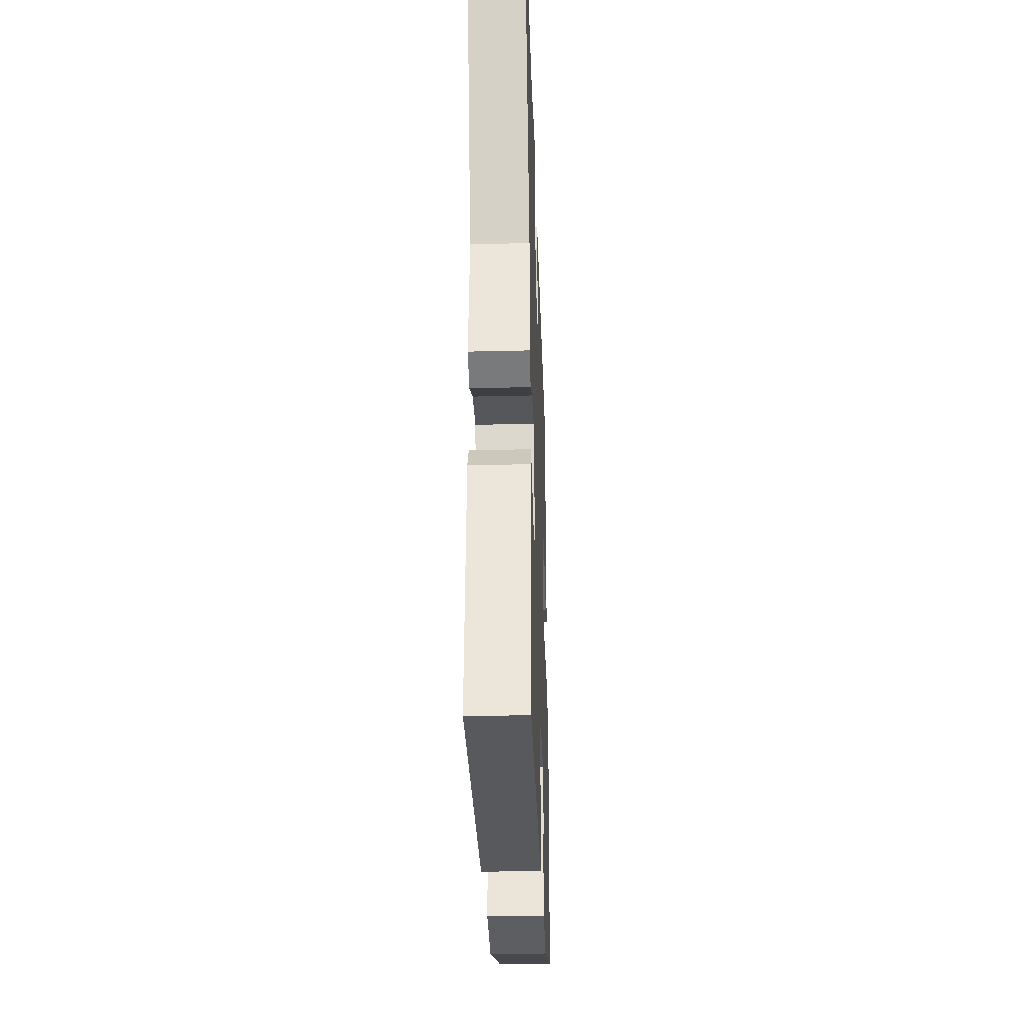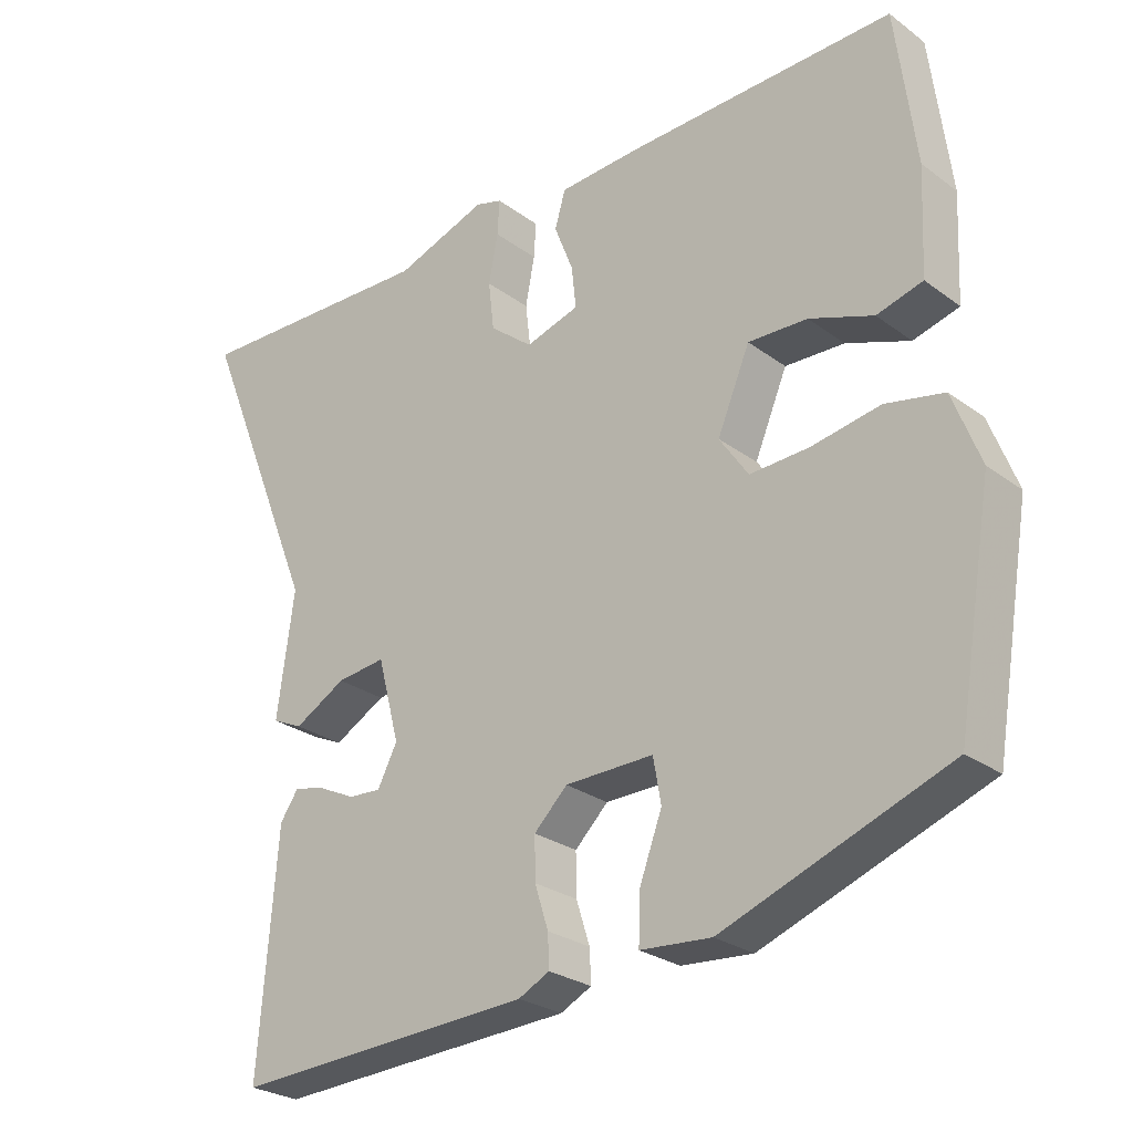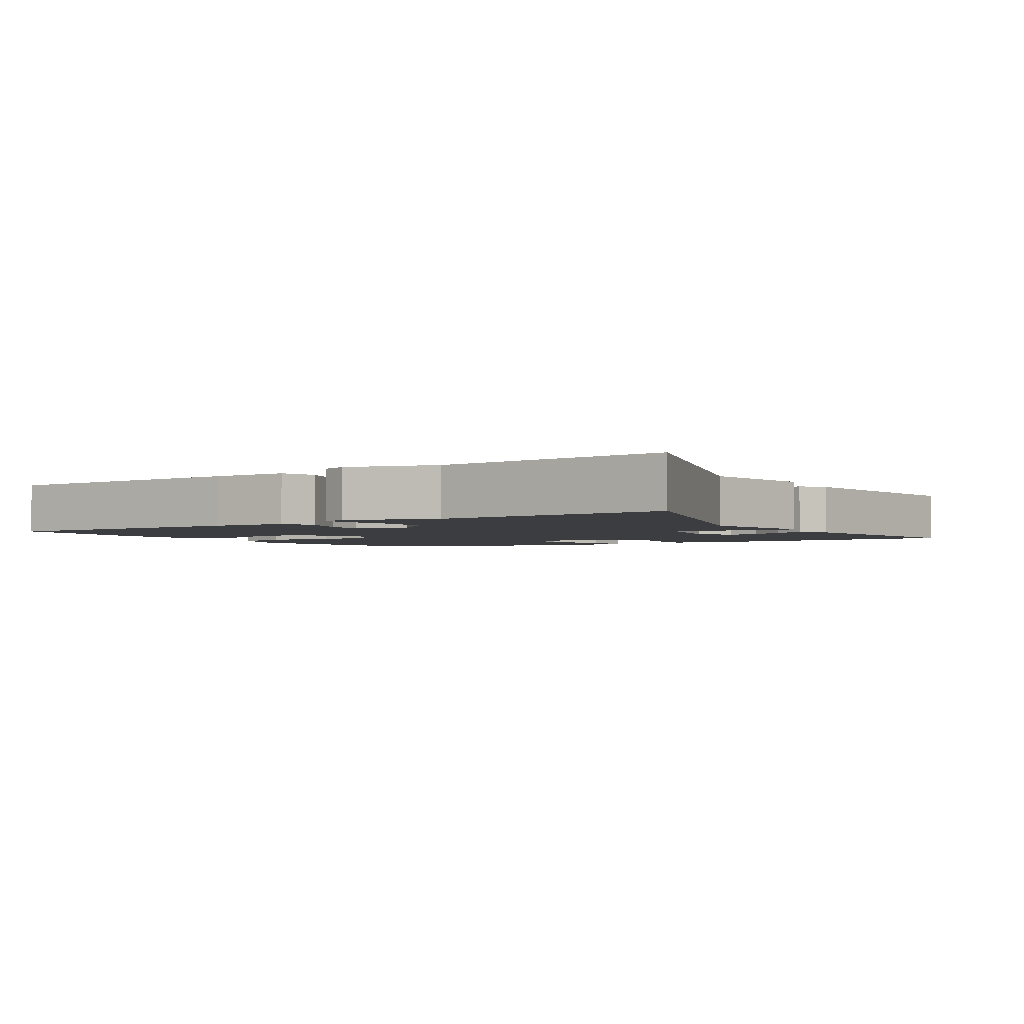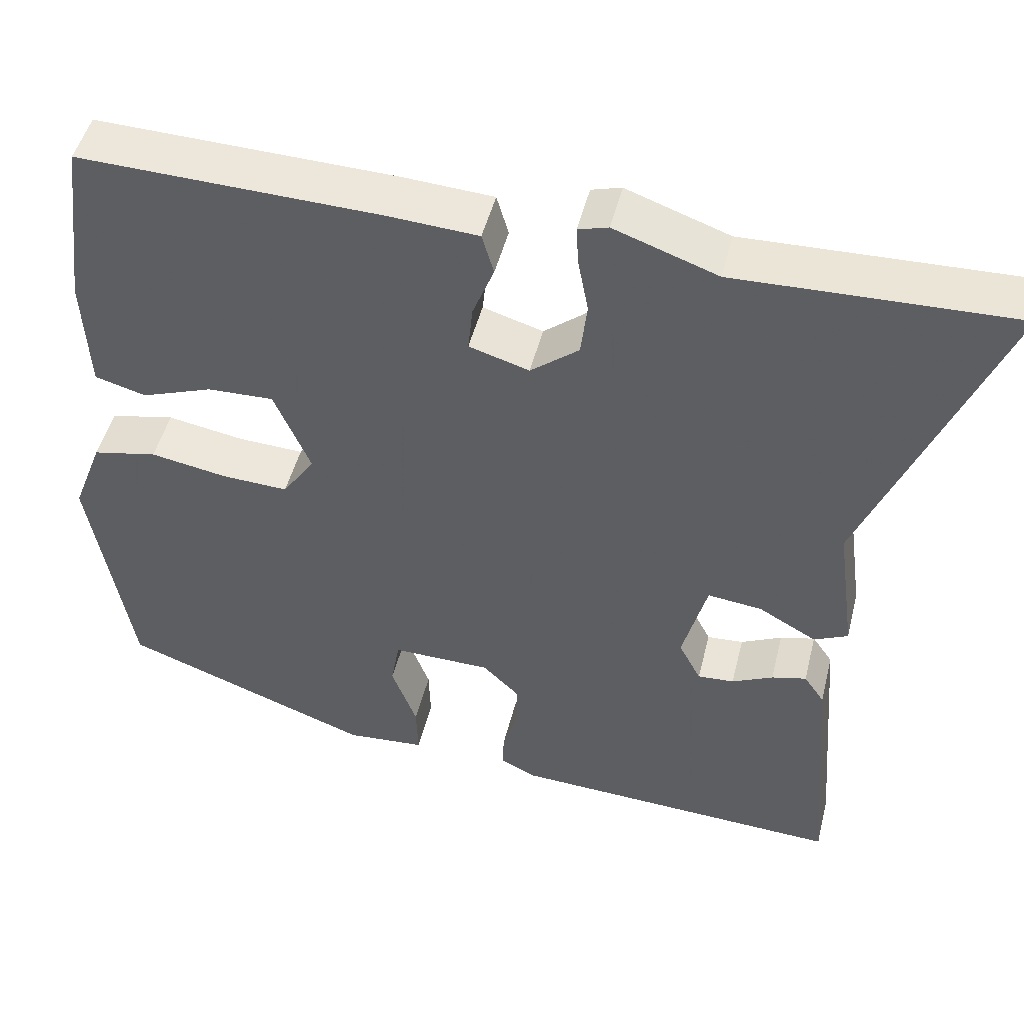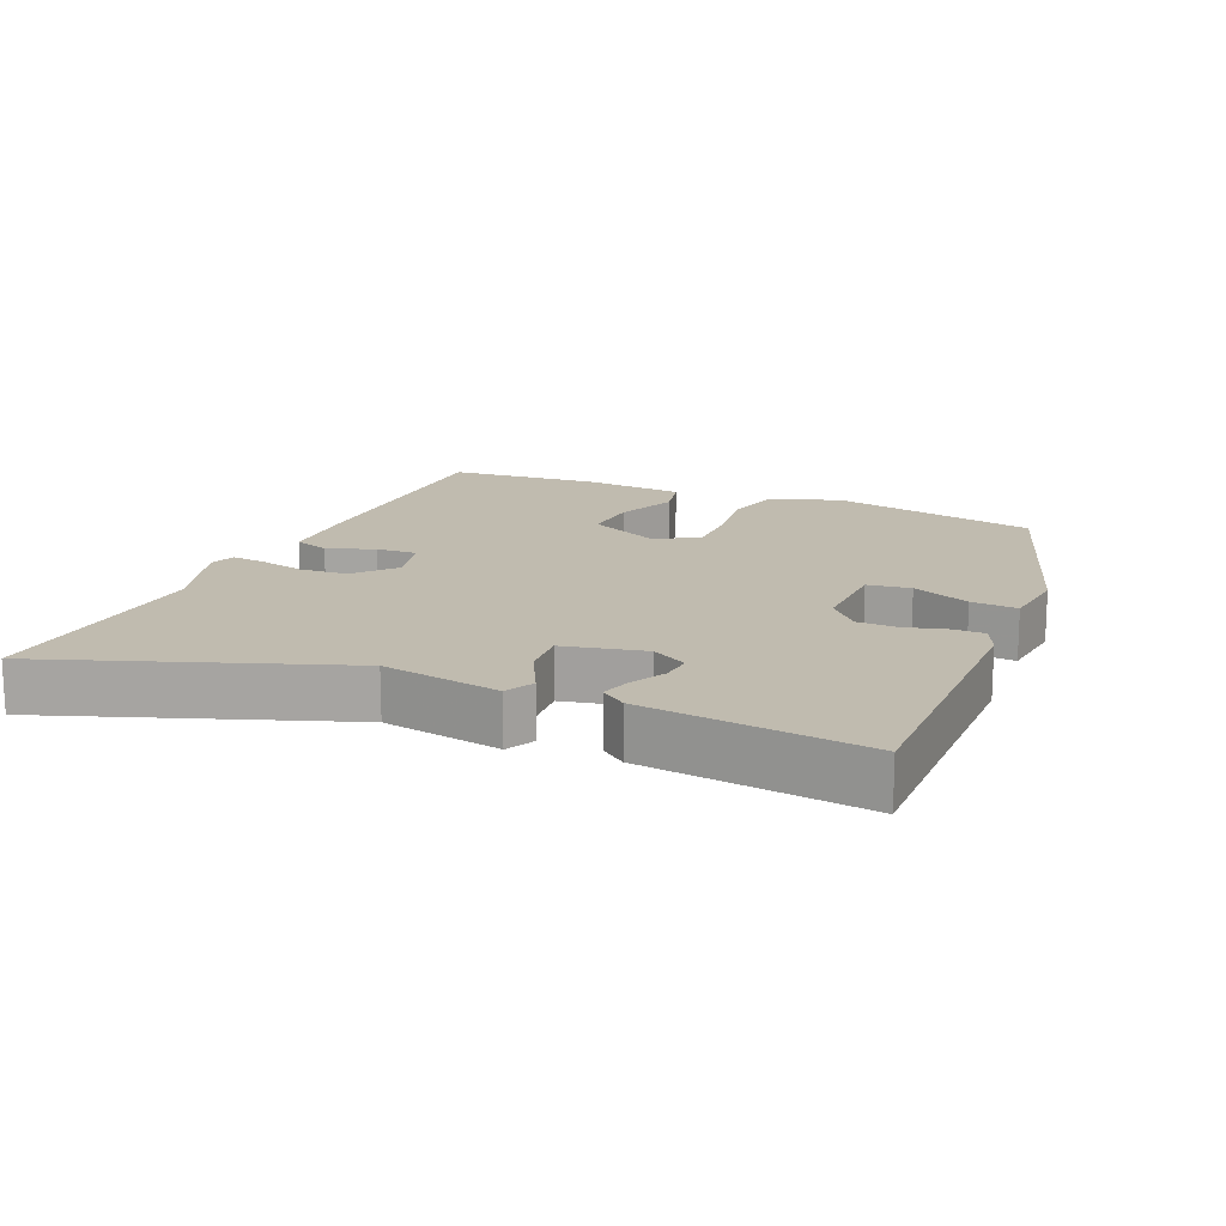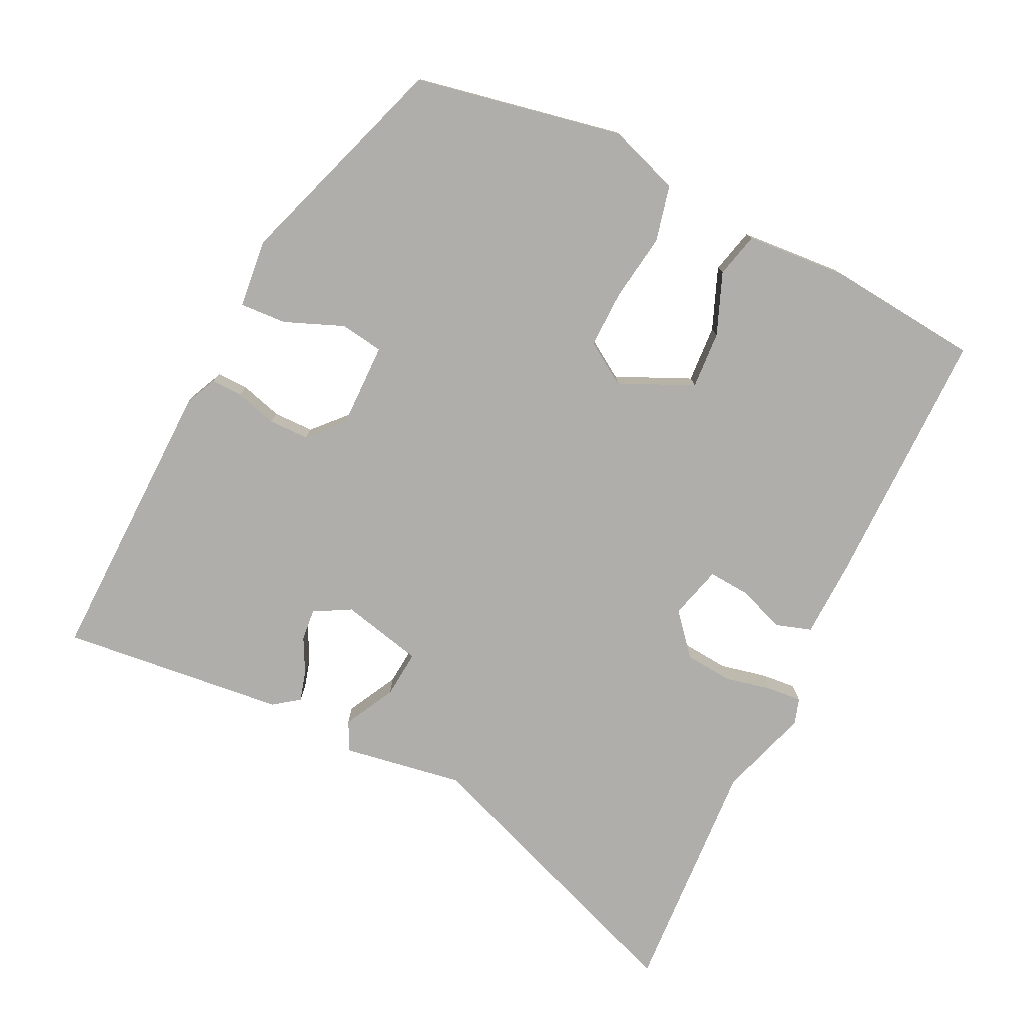
<metadata>
{"format":"obj","ext":"obj","renderer":"f3d","projection":"perspective","resolution":1024,"background":"white","views":[{"elev":-33.1,"azim":91.9,"up":"+Z"},{"elev":-26.6,"azim":-138.8,"up":"+Z"},{"elev":-2.7,"azim":35.9,"up":"+Y"},{"elev":48.3,"azim":13.9,"up":"+Z"},{"elev":15.9,"azim":115.6,"up":"+Y"},{"elev":-77.6,"azim":-114.3,"up":"+Y"}]}
</metadata>
<code>
v 0.318 0.07 0.494
v 0.668 0.07 0.505
v 0.499 0.07 0.086
v 0.523 0.07 -0.09
v 0.48 0.07 -0.11
v 0.407 0.07 -0.069
v 0.338 0.07 -0.061
v 0.307 0.07 -0.179
v 0.335 0.07 -0.233
v 0.381 0.07 -0.23
v 0.433 0.07 -0.205
v 0.477 0.07 -0.194
v 0.503 0.07 -0.232
v 0.529 0.07 -0.56
v 0.105 0.07 -0.539
v 0.061 0.07 -0.517
v 0.063 0.07 -0.471
v 0.082 0.07 -0.411
v 0.083 0.07 -0.352
v 0.036 0.07 -0.306
v -0.089 0.07 -0.304
v -0.1 0.07 -0.367
v -0.068 0.07 -0.453
v -0.066 0.07 -0.521
v -0.166 0.07 -0.529
v -0.484 0.07 -0.411
v -0.535 0.07 -0.106
v -0.496 0.07 -0.004
v -0.414 0.07 0.013
v -0.317 0.07 -0.004
v -0.233 0.07 -0.008
v -0.192 0.07 0.052
v -0.238 0.07 0.161
v -0.322 0.07 0.158
v -0.412 0.07 0.125
v -0.477 0.07 0.143
v -0.484 0.07 0.292
v -0.456 0.07 0.513
v -0.076 0.07 0.502
v 0.039 0.07 0.495
v 0.054 0.07 0.443
v 0.027 0.07 0.374
v 0.021 0.07 0.315
v 0.097 0.07 0.292
v 0.158 0.07 0.341
v 0.166 0.07 0.41
v 0.153 0.07 0.479
v 0.15 0.07 0.529
v 0.188 0.07 0.54
v 0.318 0 0.494
v 0.668 0 0.505
v 0.499 0 0.086
v 0.523 0 -0.09
v 0.48 0 -0.11
v 0.407 0 -0.069
v 0.338 0 -0.061
v 0.307 0 -0.179
v 0.335 0 -0.233
v 0.381 0 -0.23
v 0.433 0 -0.205
v 0.477 0 -0.194
v 0.503 0 -0.232
v 0.529 0 -0.56
v 0.105 0 -0.539
v 0.061 0 -0.517
v 0.063 0 -0.471
v 0.082 0 -0.411
v 0.083 0 -0.352
v 0.036 0 -0.306
v -0.089 0 -0.304
v -0.1 0 -0.367
v -0.068 0 -0.453
v -0.066 0 -0.521
v -0.166 0 -0.529
v -0.484 0 -0.411
v -0.535 0 -0.106
v -0.496 0 -0.004
v -0.414 0 0.013
v -0.317 0 -0.004
v -0.233 0 -0.008
v -0.192 0 0.052
v -0.238 0 0.161
v -0.322 0 0.158
v -0.412 0 0.125
v -0.477 0 0.143
v -0.484 0 0.292
v -0.456 0 0.513
v -0.076 0 0.502
v 0.039 0 0.495
v 0.054 0 0.443
v 0.027 0 0.374
v 0.021 0 0.315
v 0.097 0 0.292
v 0.158 0 0.341
v 0.166 0 0.41
v 0.153 0 0.479
v 0.15 0 0.529
v 0.188 0 0.54
f 46 47 48 49
f 45 46 49 1
f 39 40 41 42
f 39 42 43
f 38 39 43
f 37 38 43
f 34 35 36 37
f 33 34 37 43
f 32 33 43 44
f 27 28 29 30
f 27 30 31
f 26 27 31
f 22 23 24 25
f 21 22 25 26
f 15 16 17 18
f 15 18 19
f 14 15 19
f 13 14 19 20
f 10 11 12 13
f 9 10 13 20
f 3 4 5 6
f 3 6 7
f 45 1 2 3
f 45 3 7
f 44 45 7 8
f 32 44 8
f 21 26 31 32
f 20 21 32
f 8 9 20 32
f 98 97 96 95
f 50 98 95 94
f 91 90 89 88
f 92 91 88
f 92 88 87
f 92 87 86
f 86 85 84 83
f 92 86 83 82
f 93 92 82 81
f 79 78 77 76
f 80 79 76
f 80 76 75
f 74 73 72 71
f 75 74 71 70
f 67 66 65 64
f 68 67 64
f 68 64 63
f 69 68 63 62
f 62 61 60 59
f 69 62 59 58
f 55 54 53 52
f 56 55 52
f 52 51 50 94
f 56 52 94
f 57 56 94 93
f 57 93 81
f 81 80 75 70
f 81 70 69
f 81 69 58 57
f 1 50 51 2
f 2 51 52 3
f 3 52 53 4
f 4 53 54 5
f 5 54 55 6
f 6 55 56 7
f 7 56 57 8
f 8 57 58 9
f 9 58 59 10
f 10 59 60 11
f 11 60 61 12
f 12 61 62 13
f 13 62 63 14
f 14 63 64 15
f 15 64 65 16
f 16 65 66 17
f 17 66 67 18
f 18 67 68 19
f 19 68 69 20
f 20 69 70 21
f 21 70 71 22
f 22 71 72 23
f 23 72 73 24
f 24 73 74 25
f 25 74 75 26
f 26 75 76 27
f 27 76 77 28
f 28 77 78 29
f 29 78 79 30
f 30 79 80 31
f 31 80 81 32
f 32 81 82 33
f 33 82 83 34
f 34 83 84 35
f 35 84 85 36
f 36 85 86 37
f 37 86 87 38
f 38 87 88 39
f 39 88 89 40
f 40 89 90 41
f 41 90 91 42
f 42 91 92 43
f 43 92 93 44
f 44 93 94 45
f 45 94 95 46
f 46 95 96 47
f 47 96 97 48
f 48 97 98 49
f 49 98 50 1

</code>
